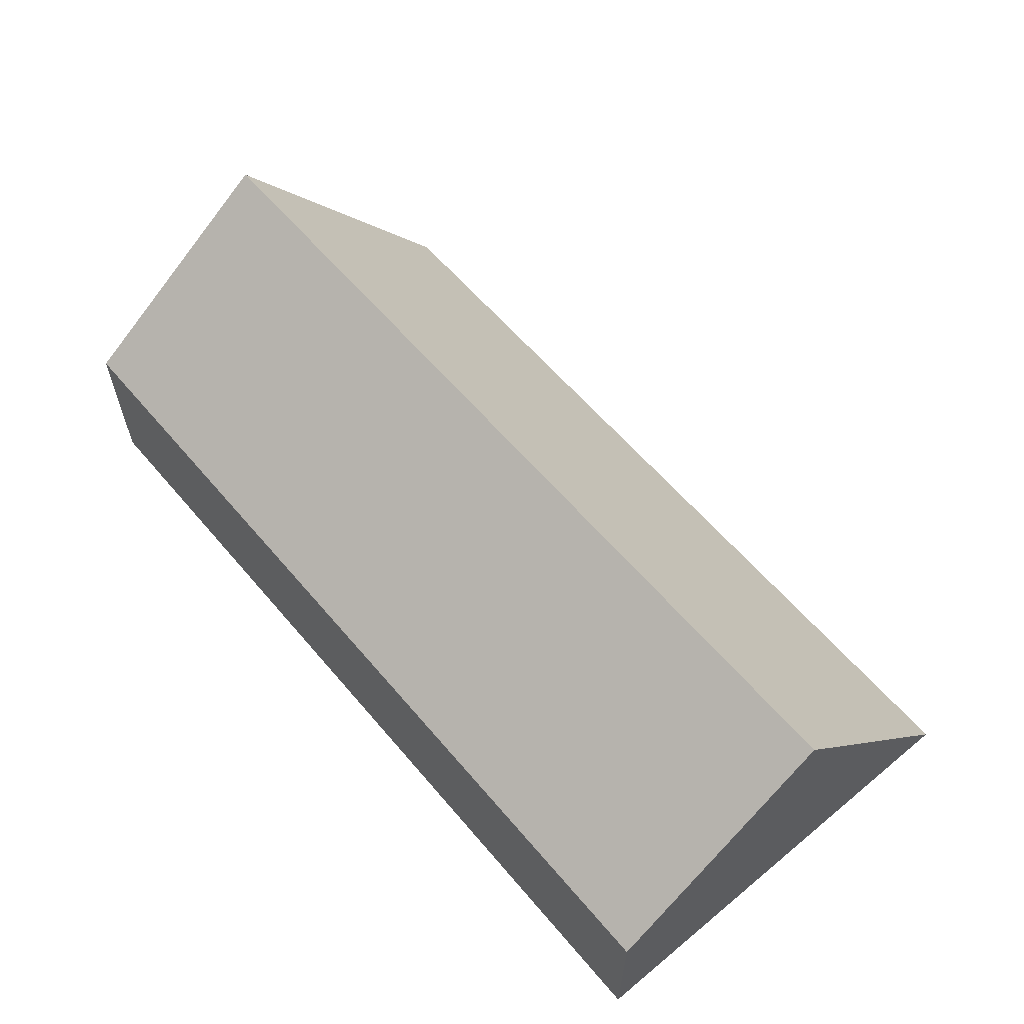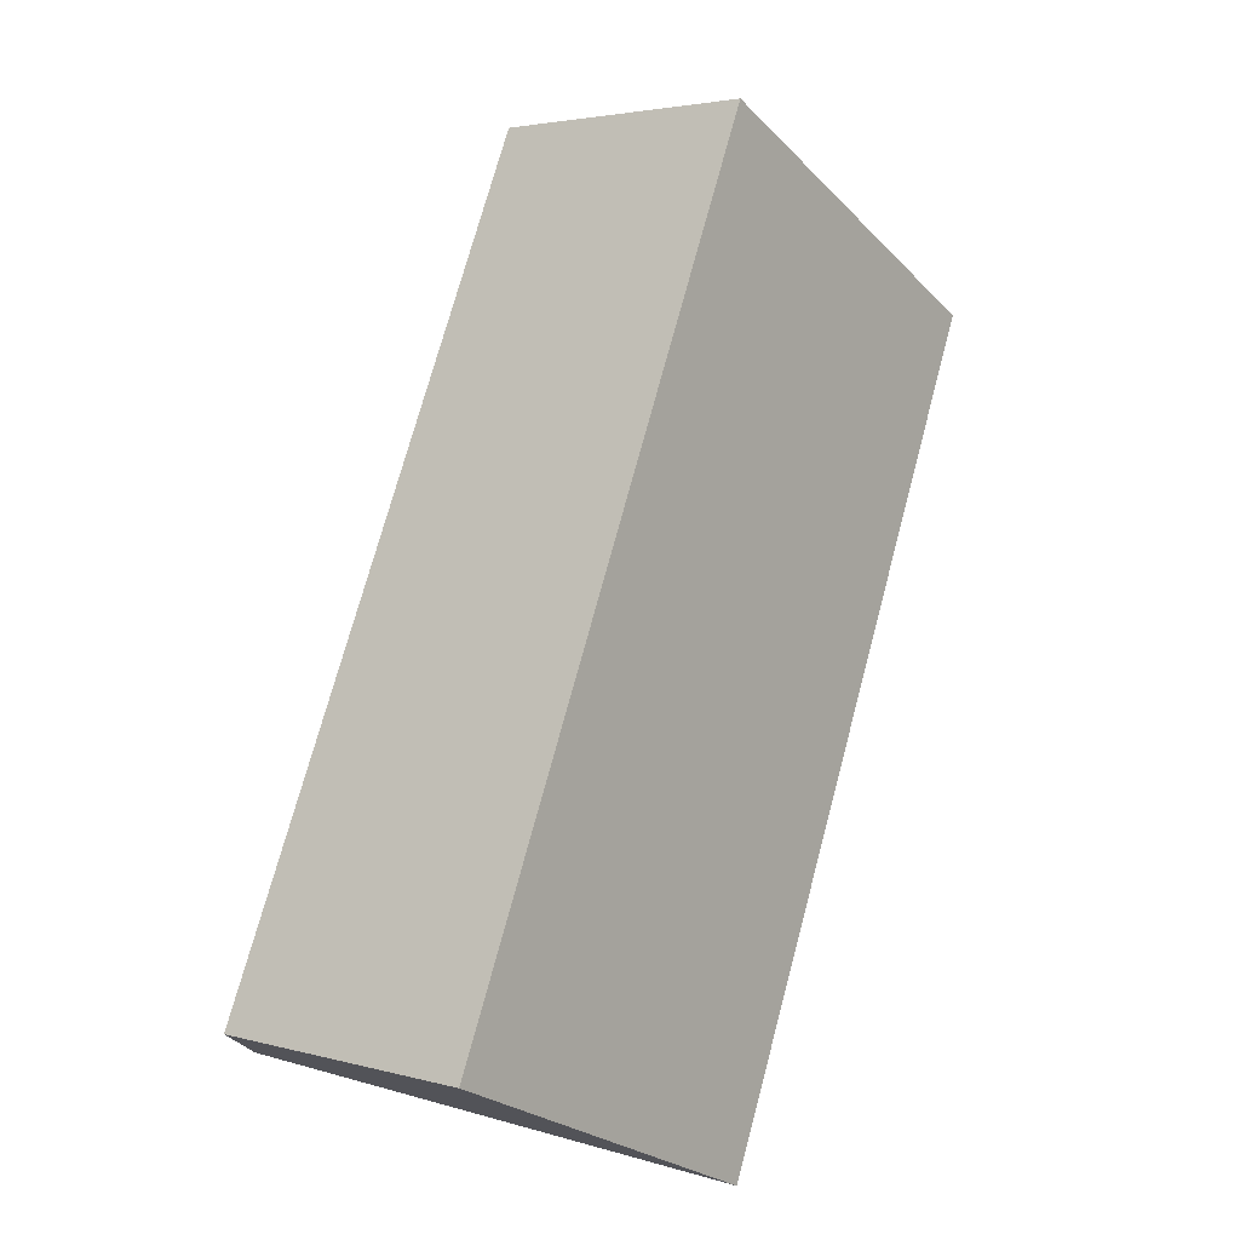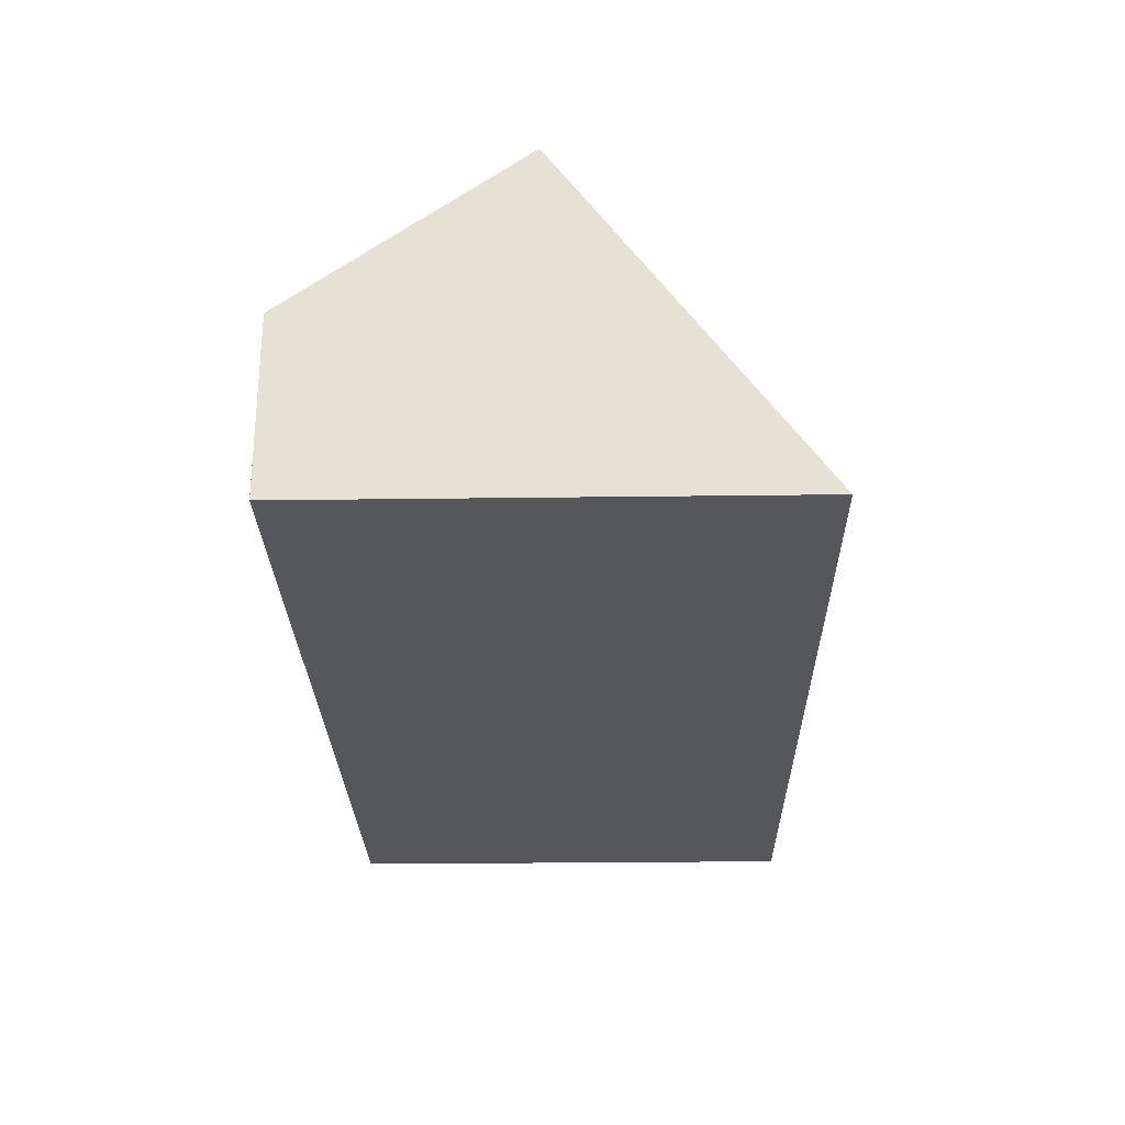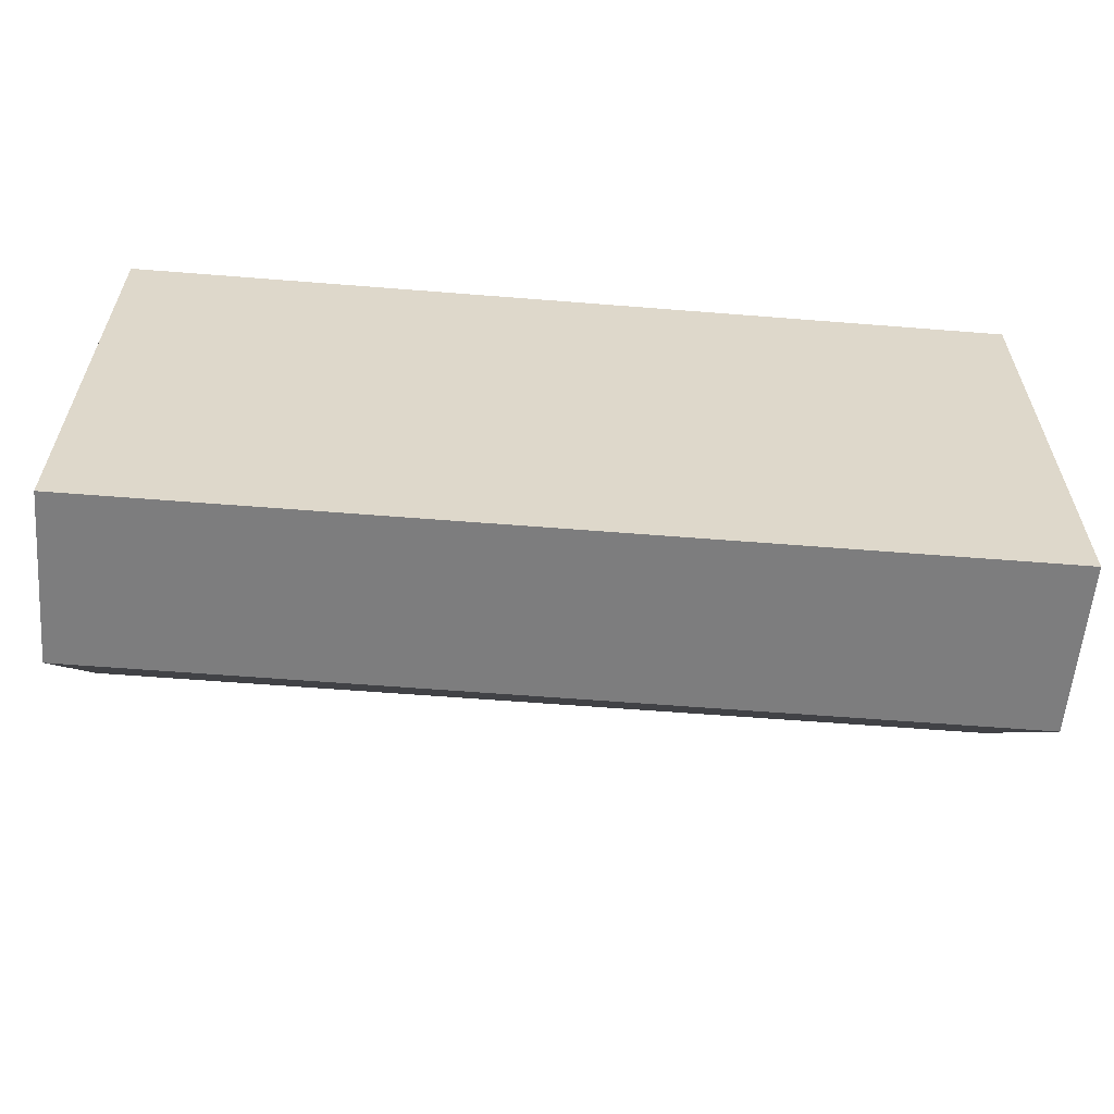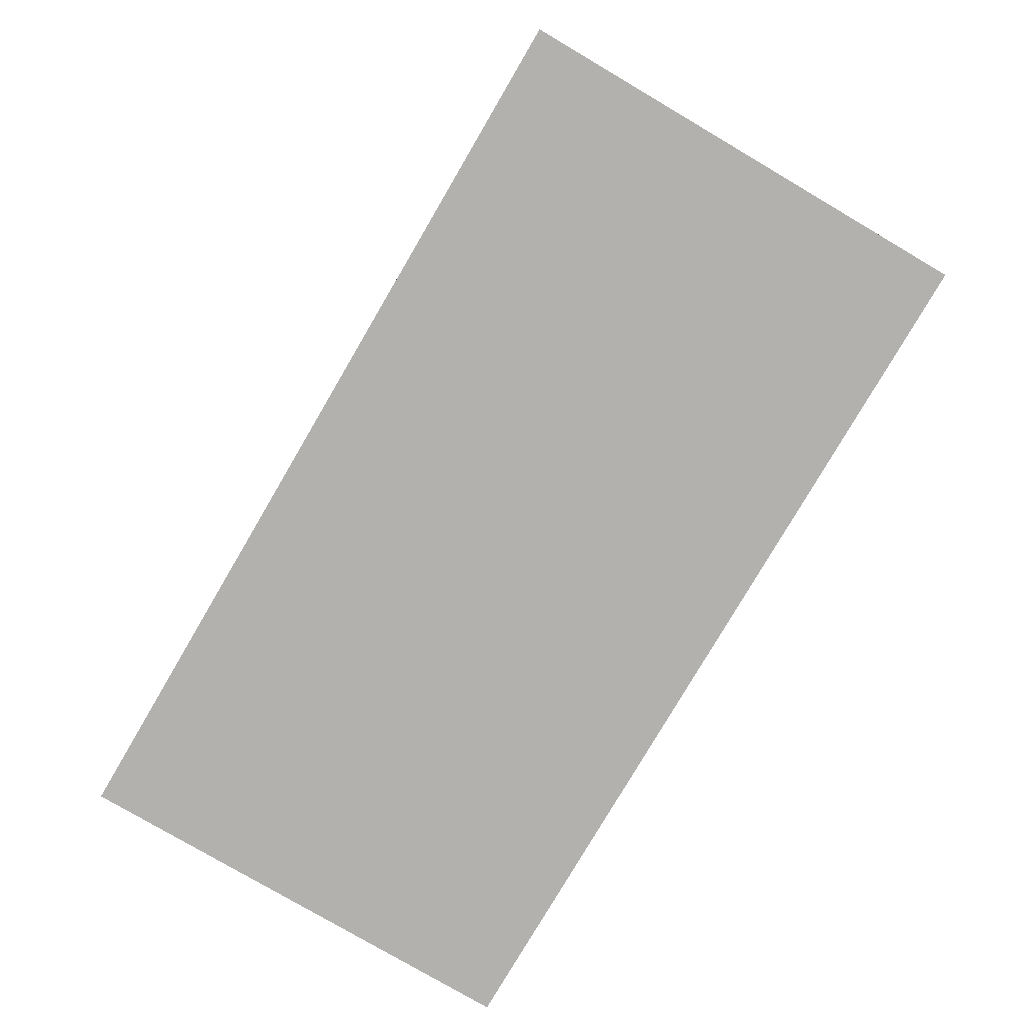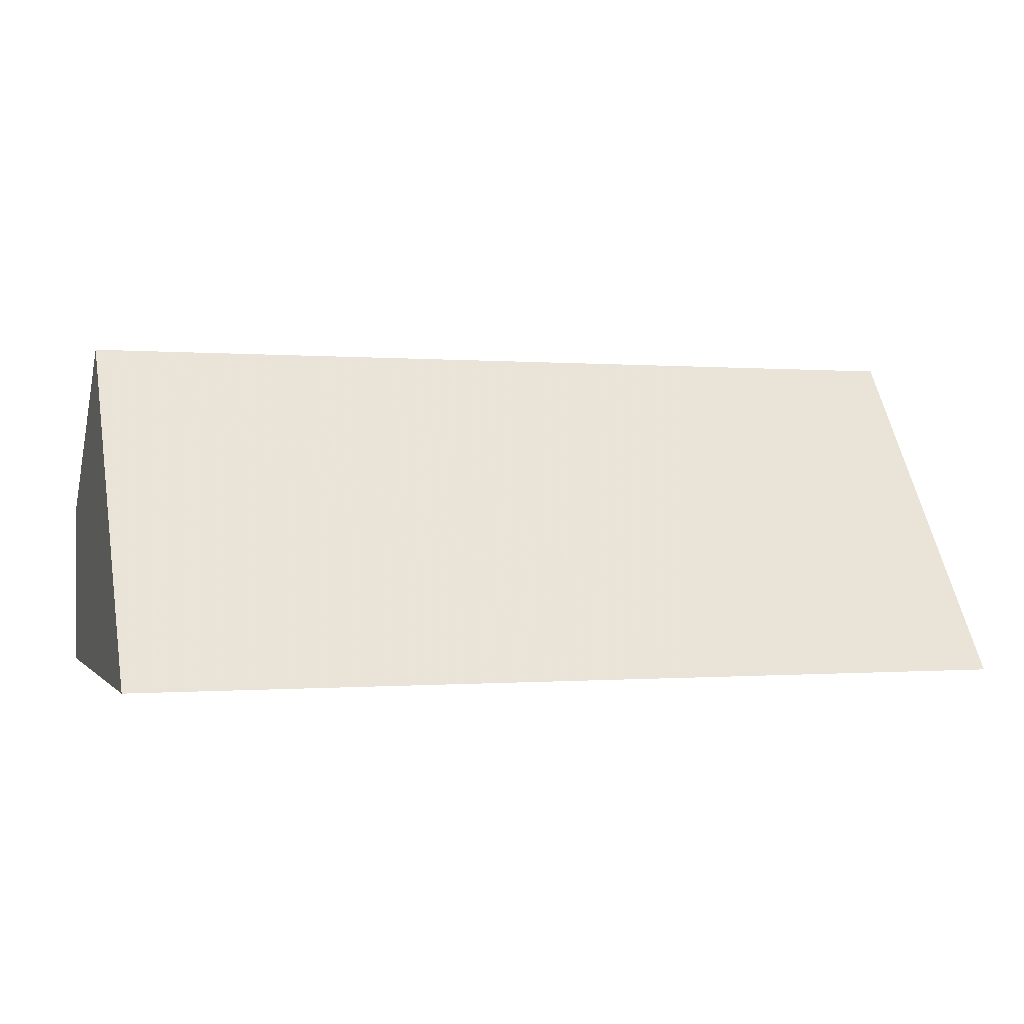
<metadata>
{"format":"obj","ext":"obj","renderer":"f3d","projection":"perspective","resolution":1024,"background":"white","views":[{"elev":60.4,"azim":49.9,"up":"+Z"},{"elev":74.0,"azim":105.1,"up":"+Z"},{"elev":-26.4,"azim":91.2,"up":"+Z"},{"elev":-59.1,"azim":175.3,"up":"+Y"},{"elev":-79.3,"azim":59.6,"up":"+Z"},{"elev":-0.3,"azim":161.9,"up":"+Z"}]}
</metadata>
<code>
v -0.001 -0.001 0
v 70 -0.001 0
v 70 -0.001 13.4
v -0.001 -0.001 13.4
v 13.4 -0.001 13.4
v 64.39 -0.001 13.4
v 26.71 36.26 0
v 33.74 36.26 0
v 67.36 17.36 26.01
v 69.97 17.36 26.01
v 70 17.36 26.01
v 70 19.87 22.56
v 70 36.26 0
v 65.78 17.36 26.01
v -0.001 21 21
v -0.001 17.36 26.01
v -0.001 36.26 0
v 0.5917 17.36 26.01
v 64.35 17.36 26.01
v 49.01 17.36 26.01
v 10.67 17.36 26.01
f 2 5 1
f 2 1 8
f 5 4 1
f 4 16 1
f 8 1 7
f 7 1 17
f 1 16 15
f 15 17 1
f 2 3 6
f 11 3 2
f 2 6 5
f 13 2 8
f 2 12 11
f 12 2 13
f 3 9 6
f 3 10 9
f 3 11 10
f 21 4 5
f 16 4 18
f 18 4 21
f 5 6 20
f 21 5 20
f 9 14 6
f 6 14 19
f 20 6 19
f 7 10 8
f 7 9 10
f 14 9 7
f 19 14 7
f 17 21 7
f 20 19 7
f 21 20 7
f 10 13 8
f 10 11 12
f 10 12 13
f 15 16 18
f 17 15 18
f 17 18 21

</code>
